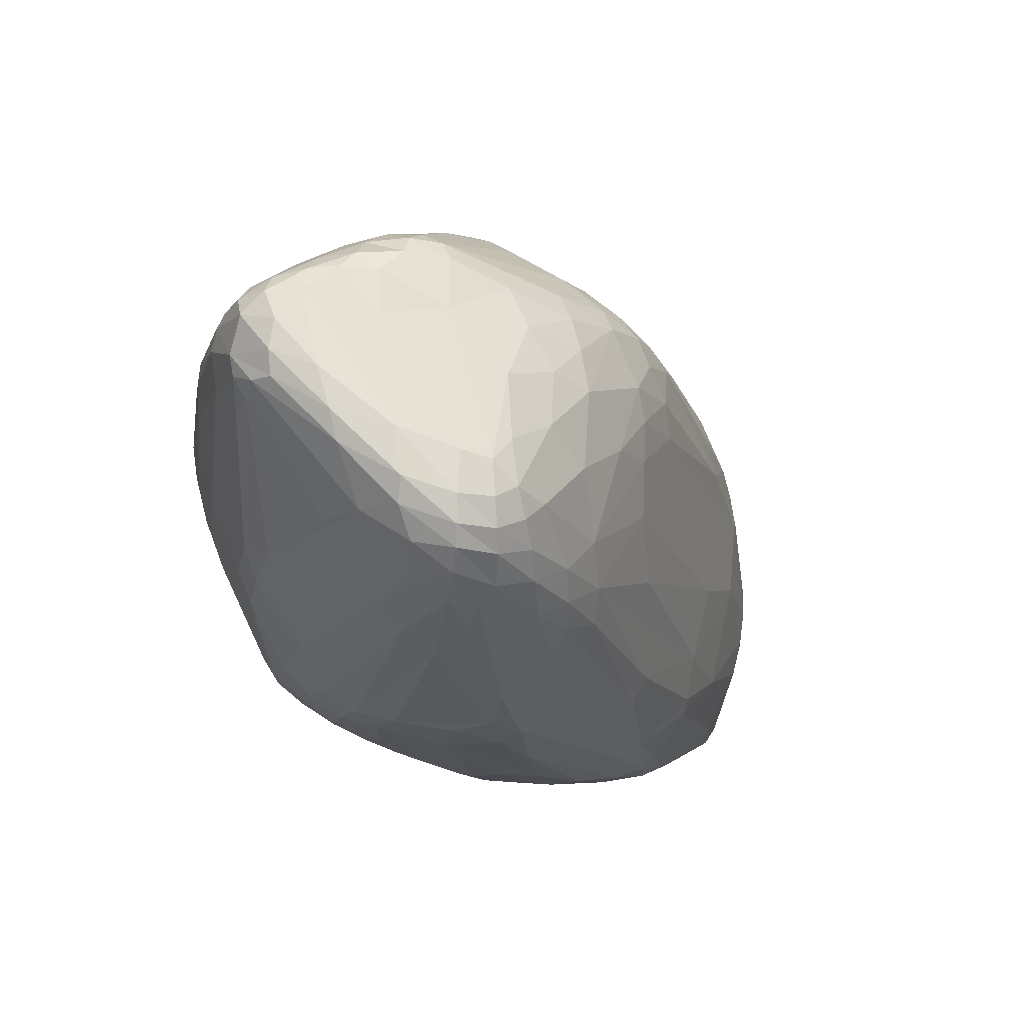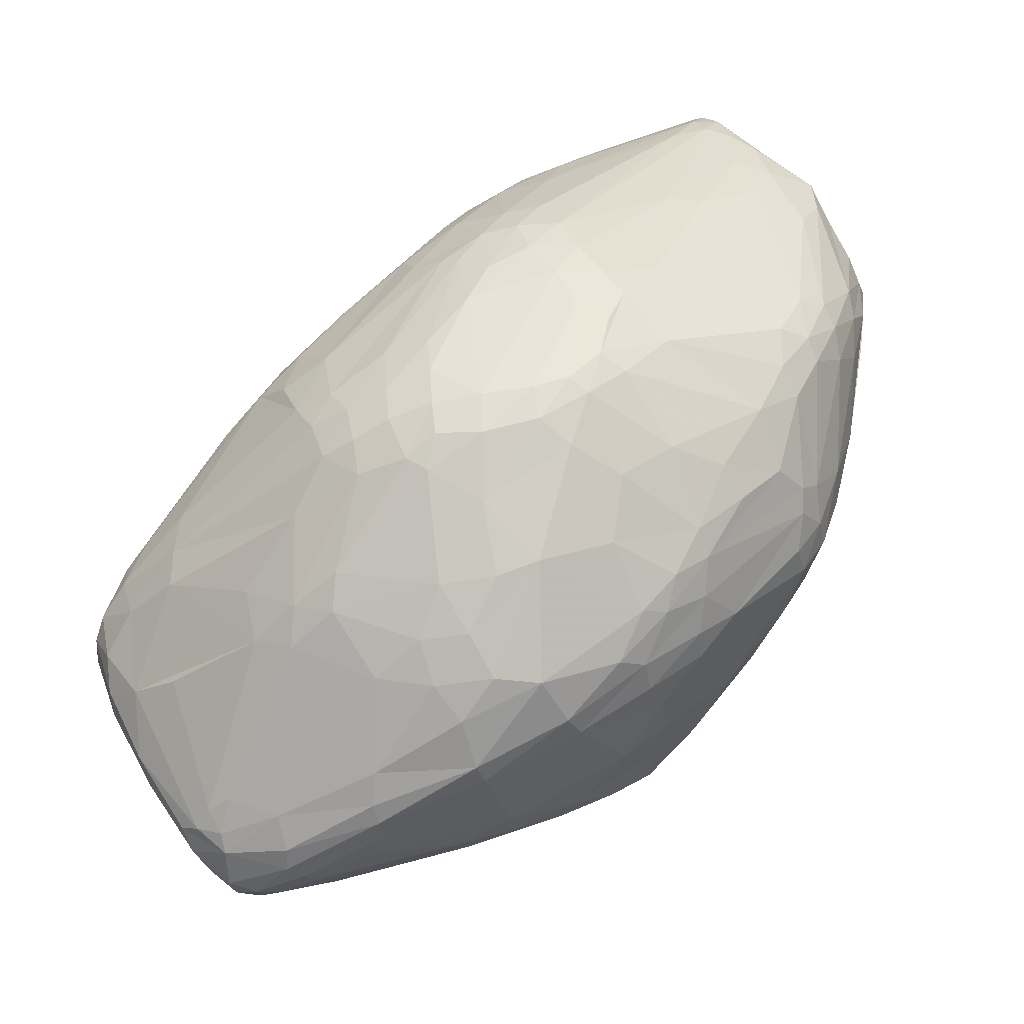
<metadata>
{"format":"obj","ext":"obj","renderer":"f3d","projection":"perspective","resolution":1024,"background":"white","views":[{"elev":-11.0,"azim":80.1,"up":"+Z"},{"elev":-68.3,"azim":-152.2,"up":"+Y"}]}
</metadata>
<code>
v 88.58 115.1 135.2
v 88.97 113.9 139.6
v 89 117.6 128.3
v 89.14 117.6 143.1
v 89.47 125.9 138.1
v 89.74 126 142.1
v 89.75 114.6 124.3
v 89 120.8 122.1
v 90.29 125.1 122
v 90.37 124.4 144.8
v 90.57 117.4 146.1
v 91.13 101.2 135.9
v 92.66 124.4 148.6
v 91.92 131.2 126.2
v 92.17 130.4 121.7
v 92.34 98.63 139.8
v 92.58 134.1 140.2
v 93 133.1 144.6
v 93.21 116 149.5
v 93.42 128.9 116.3
v 93.55 110 149.1
v 90.77 107.1 142.9
v 92.71 107.8 123
v 94.38 116.1 115.4
v 95.71 89.78 132.4
v 94.99 123.9 112.3
v 95.1 95.04 144.8
v 95.19 134.1 147.8
v 95.69 88.37 136.2
v 96.23 139.6 141.5
v 96.92 138.2 124.6
v 97.02 139.5 145.3
v 97.21 86.6 141
v 97.83 123.6 152.9
v 97.88 125.5 108.7
v 98.7 132.1 107
v 98.71 115.8 111
v 98.71 131.9 151.5
v 98.87 138.5 148.6
v 99.01 135.9 109.1
v 100 142.5 135.8
v 100.3 142.6 141.4
v 100.4 79.26 136.9
v 100.6 135.6 106.1
v 100 80.43 133.1
v 97.83 108.5 115.1
v 101.2 139.2 115
v 101.3 91.29 155.4
v 101.7 137.7 107.7
v 102.3 131.1 104.9
v 100.8 126.7 106.1
v 105.8 100.7 110.6
v 102.8 141.5 146.3
v 97.34 115 153.5
v 103.7 124.4 156.3
v 102 136.8 105.9
v 104.4 143.6 135.7
v 104.9 139.2 151
v 105 141.7 120.9
v 105.2 143.1 140.6
v 105.2 73.29 133
v 105.3 72.15 138.1
v 112.2 127.6 159.5
v 105.4 79.31 155.5
v 110.9 98.79 107
v 105.6 137.6 108.3
v 98.8 86.24 128.8
v 108.1 81.89 161.6
v 116.5 78.2 111.1
v 108.9 70.76 152.6
v 108.3 142.4 124.8
v 109.4 141.1 145.8
v 102.5 136 152.3
v 110.7 140.3 118.7
v 109.3 143 134.8
v 111 65.95 135.2
v 111.2 70.58 158.7
v 112.6 63.49 144.8
v 111.6 138.8 151.6
v 111.8 133.2 104.8
v 112.3 73.67 163.2
v 103.1 78.09 129
v 112.6 66.26 154.1
v 112.7 86.13 165.4
v 110.9 66.91 150.4
v 113.6 141 124.7
v 114.5 136 155.9
v 106.2 123.3 103.8
v 116 65.3 159.2
v 118 115.3 165.1
v 108.2 136.3 154.4
v 113.1 134.6 107.5
v 117.7 91.08 168.3
v 117.9 74.94 168.2
v 128.4 134 154.4
v 118.8 66.11 118.6
v 127.2 86.13 99.32
v 119 56.8 143.5
v 119.3 57.19 137.5
v 125.4 79.49 102.6
v 121.4 124 99.91
v 121.7 70.82 110.1
v 128.1 54.4 159.3
v 116.7 68.36 163.8
v 122.2 69.84 169.1
v 125.9 58.49 117.6
v 132.8 134.1 149.5
v 115.1 141.3 130.1
v 128.4 119.8 167.9
v 123.4 74.31 106.5
v 123.6 133.9 157.6
v 128.8 102.7 172.3
v 124.4 131.4 161.4
v 124.6 124.6 165.2
v 124.6 54.19 130.2
v 121.8 80.69 171.1
v 125 117.9 98.11
v 125.2 65.13 111
v 134 134.8 143.4
v 127.2 49.93 147
v 127.9 59.54 113.5
v 135.5 50.62 161.6
v 128.5 67.09 107.3
v 126.4 50.3 142.4
v 131.7 53.92 116.5
v 129 93.35 97.15
v 126 65.11 168.3
v 129.6 124.8 166.7
v 127.4 107.7 97.04
v 130.3 49.02 152.2
v 131 127.2 165.3
v 131.2 120.3 98.7
v 131.2 70.86 175.1
v 128.4 78.5 174.5
v 132.3 116.8 97.03
v 132.6 48.64 128.6
v 133.2 86.4 96.6
v 133.3 55.05 113.4
v 133.6 122.9 167.7
v 132.2 45.85 145.6
v 133.7 48.74 157.3
v 132.6 128.7 163.1
v 134.8 92.74 95.36
v 131.4 120.6 168.4
v 133.8 133.7 131.4
v 129.7 73.59 102.9
v 130.6 130.7 114.5
v 135.8 108.7 95.5
v 135.8 44.16 149.8
v 132.3 79.89 98.97
v 144.2 48.42 165.2
v 137.1 48.61 120.9
v 135.5 66.08 174.8
v 143 130.1 151.9
v 137.9 44 135.9
v 139.1 76.67 98.18
v 138.6 53.42 111.7
v 138.7 42.05 147
v 140.9 122.5 107.5
v 139.4 49.94 115.5
v 148.3 77.23 183.2
v 148.5 104.8 175.2
v 140.4 117.5 99.81
v 140.6 114.9 97.56
v 138.9 86.66 95.37
v 132.9 100.2 174.1
v 142.3 42 155.1
v 142.9 97.81 94.45
v 143.3 122.6 109.9
v 143.3 124.2 163.7
v 143.7 43.9 159.8
v 143.3 70.64 99.57
v 145 68.15 181.1
v 145.6 52.76 109.1
v 145.7 54.31 171.4
v 145.9 101.9 94.93
v 148.1 40.1 131.9
v 146.2 125.3 160.3
v 136.1 133.9 142.9
v 147.4 48.32 113
v 145 39.24 151.7
v 147.8 122.8 117
v 148.5 125.5 128.8
v 150.9 64.11 101.1
v 156.6 123.7 153.9
v 143.5 81.25 96.15
v 151.1 112.2 101.1
v 151.2 87.37 95.35
v 151.3 60.05 178.1
v 151.3 71.26 184.7
v 151.7 58.45 103.6
v 151.7 43.74 120.9
v 139.1 123 166.5
v 150.2 95.75 178.4
v 152.9 53.06 106.9
v 153.2 93.43 95.22
v 156.1 74.97 185.5
v 142 109.8 95.91
v 153.9 48.94 110.1
v 154.6 38.86 130.7
v 154.8 66.96 184.6
v 146.2 83.49 95.58
v 155.3 38.43 158.9
v 165.6 89.59 97.27
v 155.6 36.22 155.3
v 153.6 49.96 171.4
v 158.1 66.11 100.3
v 158.4 71.14 186.1
v 155.9 34.69 147.3
v 158.7 94.3 179.3
v 158.9 58.05 103.2
v 159.9 53.25 106.2
v 159.3 47.62 111.2
v 160.8 79.76 184.9
v 160.9 62.71 182.9
v 161.4 68.05 185.5
v 161.6 34.12 143.2
v 161.9 35.95 135.9
v 167.4 80.25 184.8
v 168 64.06 101.6
v 173.1 113.2 161.3
v 180.8 106.8 124.6
v 165.2 85.18 183.4
v 165.4 54.99 177.7
v 165.7 58.32 103.4
v 157.1 46.21 113.7
v 166.2 53.27 106.6
v 170.2 90.69 180.1
v 151.6 108.2 98.57
v 166.8 109.5 110.8
v 167.2 49.24 110.5
v 162.6 38.83 128
v 168.6 74.92 98.97
v 152.4 126.3 149
v 168.9 33.2 146.8
v 169.2 58.47 180.4
v 170 34.31 140.2
v 170.6 33.41 154.6
v 170.8 34.76 157.8
v 170.9 72.6 184.8
v 171.7 54.32 107.1
v 171.9 84.12 183
v 166.9 64.82 183.6
v 176.1 42.61 120.6
v 168.8 36.37 133.6
v 179.3 110.6 160.4
v 173.6 46.57 171.2
v 173.9 83.67 98.82
v 174.6 66.27 102
v 174.7 70.66 183.8
v 175.4 51.71 175.7
v 175.4 74.61 183.9
v 176.9 75.12 100.4
v 165.6 107.6 106.8
v 172.3 60.14 103.7
v 179 40.49 125.1
v 174.9 65.1 182.2
v 179.5 51.06 112.5
v 180 103.2 168.5
v 184.4 43.05 122.5
v 173.8 79.04 183.8
v 182.2 107 164
v 182.2 80.65 101.1
v 182.4 96.15 172.8
v 182.5 110.2 148.4
v 183 51.4 174.9
v 183.2 46.33 171.2
v 184.4 33.45 148.4
v 184.4 109.1 153.8
v 177.5 36.12 135.8
v 178.6 81.19 181.7
v 197 59.62 175.3
v 178.5 86.01 100.4
v 186.9 100.9 167.4
v 187.2 33.09 152.9
v 187.5 40.91 127.5
v 188.1 33.45 156.1
v 190 91.05 172.2
v 188.8 35.13 159.2
v 188.9 105.4 158.6
v 189.1 103.6 163.2
v 189.5 104 133.6
v 190.2 80.99 104.2
v 191.5 49.29 119.3
v 182.2 56.46 177.6
v 192.1 37.59 162.3
v 206.4 60.44 172.9
v 192.9 103.4 142.1
v 193.6 96.92 166.1
v 207.8 65.58 172.7
v 193.9 103.4 148.3
v 195.2 94.64 115.5
v 195.4 102 153.5
v 185.3 83.08 178.1
v 191.8 71.32 178.4
v 196.9 97.52 162.4
v 197.1 87.79 110.5
v 204.6 59.54 116.1
v 199.2 94.49 120.4
v 204.5 54.16 171.4
v 200.8 89.22 113.9
v 201.4 35.41 148.8
v 201.5 97.62 141.7
v 201.8 87.91 166
v 192.8 44.34 125.2
v 202.6 63.71 112.7
v 202.8 38.5 162.6
v 202.9 34.5 154.2
v 203.3 46.97 168.4
v 203.3 36.48 160.2
v 209.4 39.56 162.4
v 204.7 92.71 126.5
v 204.7 35.2 157.3
v 204.7 89.39 161.4
v 200.4 69.01 109.8
v 205.4 88.5 117.1
v 208.1 83.37 114.8
v 208.3 91.31 149.2
v 206.6 90.41 156.1
v 207.5 38.2 144.1
v 210.2 68.62 170.7
v 209.2 72.88 112.5
v 213.6 42.78 163
v 209.5 87.65 121.5
v 209.7 78.74 164.3
v 209.7 51.05 127.7
v 209.8 90.25 136.9
v 210.2 56.66 170.3
v 211.4 37.47 148.3
v 218.6 82.46 129.4
v 211.7 63.21 170.9
v 211.8 81.38 157.9
v 211.9 37.92 159.9
v 211.7 39.49 144.8
v 212.3 36.92 151.3
v 212.4 85.09 151
v 212.5 69.15 167.8
v 212.7 49.63 166.7
v 217.5 55.51 128
v 213.8 63.13 118.3
v 214.2 73.42 114.8
v 214.4 81.68 118.8
v 214.4 68.93 115.4
v 214.4 62 167.8
v 214.9 38.14 156.7
v 214.9 55.09 167.1
v 215.1 39.92 146.9
v 215.1 84.1 142.1
v 215.8 47.87 164.1
v 216.1 41.55 160.2
v 216.5 68.74 158.9
v 216.6 58.37 164.3
v 217.3 75.51 117.5
v 217.6 77.22 149
v 222.8 77.81 131.1
v 218.2 42.54 146.9
v 218.2 80.69 122.7
v 218.4 42.95 155.5
v 218.6 42.08 150.9
v 218.9 58.02 157.2
v 216.7 52.31 164.4
v 217.6 46.83 160.6
v 220.3 68.69 118.7
v 220.9 62.66 123
v 223.7 59.79 139.2
v 221.1 48.96 148.1
v 221.4 77.17 138.3
v 221.4 79.09 126.5
v 221.5 51.85 136.9
v 221.8 74.99 121.3
v 224.3 73.83 134.7
v 222 50.65 141.7
v 223.1 60.5 127.9
v 223.5 68.76 121.8
v 223.9 74.56 124.7
v 224.5 69.14 135.9
v 224.6 60.63 131.8
v 224.9 74.09 129.1
v 225.1 68.56 125
v 225.6 68.53 129.2
g foo
f 146 100 150
f 110 146 123
f 100 146 110
f 303 318 327
f 348 327 318
f 221 262 246
f 274 281 262
f 280 246 281
f 281 246 262
f 262 259 274
f 156 186 172
f 56 66 80
f 66 49 47
f 66 56 49
f 66 92 80
f 96 82 102
f 140 124 155
f 112 90 93
f 55 93 90
f 112 93 116
f 84 116 93
f 107 95 154
f 111 142 95
f 178 154 142
f 142 154 95
f 64 27 33
f 112 116 134
f 66 47 59
f 59 71 74
f 74 92 66
f 59 74 66
f 22 4 2
f 22 11 4
f 48 27 64
f 27 48 22
f 48 11 22
f 48 21 11
f 100 97 150
f 250 287 252
f 287 295 252
f 343 363 340
f 341 343 322
f 363 341 353
f 363 343 341
f 304 321 325
f 351 325 337
f 337 325 321
f 282 288 312
f 142 170 178
f 170 142 193
f 219 242 223
f 210 223 228
f 228 223 242
f 219 223 214
f 210 214 223
f 183 179 265
f 288 282 183
f 183 265 288
f 178 262 221
f 262 170 259
f 262 178 170
f 157 138 123
f 146 172 174
f 157 123 146
f 146 174 157
f 332 336 319
f 354 332 351
f 336 354 348
f 354 336 332
f 348 367 355
f 371 355 367
f 118 121 102
f 102 123 118
f 152 160 192
f 160 125 138
f 125 160 152
f 157 174 180
f 180 192 160
f 160 138 157
f 180 160 157
f 138 118 123
f 118 138 121
f 110 123 102
f 102 69 110
f 120 83 85
f 165 202 186
f 202 165 188
f 198 176 148
f 176 198 204
f 97 137 150
f 137 126 143
f 137 97 126
f 137 143 165
f 165 186 156
f 156 150 137
f 137 165 156
f 150 156 172
f 150 172 146
f 121 138 125
f 125 106 121
f 76 61 96
f 67 102 82
f 115 125 136
f 136 155 124
f 124 99 115
f 115 136 124
f 82 96 61
f 35 51 37
f 51 35 36
f 48 68 21
f 68 48 64
f 69 102 67
f 67 46 69
f 25 23 67
f 106 96 121
f 96 102 121
f 45 82 61
f 67 45 25
f 67 82 45
f 140 158 149
f 167 149 181
f 181 149 158
f 89 77 83
f 64 70 77
f 85 83 70
f 83 77 70
f 76 96 106
f 106 125 115
f 115 99 76
f 106 115 76
f 62 61 76
f 76 99 78
f 78 62 76
f 78 85 62
f 85 78 120
f 98 78 99
f 120 78 98
f 158 140 155
f 152 155 136
f 136 125 152
f 149 120 140
f 130 149 167
f 120 149 130
f 98 99 124
f 120 124 140
f 124 120 98
f 103 130 141
f 167 141 130
f 105 104 127
f 85 70 62
f 122 151 127
f 171 141 167
f 122 171 151
f 141 122 103
f 141 171 122
f 127 104 122
f 89 103 104
f 122 104 103
f 83 103 89
f 130 83 120
f 83 130 103
f 105 94 81
f 84 68 94
f 64 81 68
f 81 94 68
f 105 81 104
f 64 77 81
f 89 104 77
f 104 81 77
f 116 190 134
f 133 94 105
f 116 133 190
f 94 116 84
f 116 94 133
f 190 161 134
f 166 112 161
f 161 112 134
f 144 128 109
f 114 109 128
f 162 139 144
f 62 70 43
f 64 33 70
f 43 70 33
f 87 113 111
f 113 91 128
f 113 87 91
f 5 3 1
f 5 1 2
f 62 43 61
f 45 61 43
f 29 43 33
f 29 25 45
f 29 45 43
f 54 13 19
f 11 19 13
f 11 21 19
f 16 22 2
f 27 16 33
f 27 22 16
f 29 12 25
f 33 16 29
f 2 12 16
f 12 29 16
f 1 3 12
f 1 12 2
f 131 139 193
f 139 128 144
f 139 131 128
f 142 131 193
f 113 142 111
f 131 113 128
f 142 113 131
f 144 194 162
f 166 194 144
f 93 54 84
f 34 93 55
f 93 34 54
f 68 19 21
f 54 68 84
f 68 54 19
f 87 58 91
f 79 87 111
f 58 79 53
f 87 79 58
f 166 144 109
f 32 30 18
f 42 32 53
f 30 42 41
f 32 42 30
f 55 90 63
f 109 63 90
f 114 63 109
f 13 34 38
f 34 13 54
f 34 55 38
f 63 73 38
f 38 55 63
f 109 90 112
f 109 112 166
f 63 114 73
f 128 91 114
f 73 114 91
f 178 185 154
f 50 51 36
f 88 51 50
f 119 234 179
f 154 119 107
f 234 154 185
f 119 154 234
f 95 107 72
f 6 5 2
f 17 6 18
f 17 14 5
f 5 6 17
f 71 57 75
f 79 72 53
f 95 79 111
f 79 95 72
f 53 39 58
f 38 73 39
f 91 58 73
f 39 73 58
f 53 32 39
f 18 28 32
f 38 39 28
f 28 39 32
f 28 13 38
f 10 28 18
f 10 13 28
f 11 13 10
f 4 6 2
f 11 10 4
f 18 6 10
f 10 6 4
f 18 30 17
f 17 30 14
f 24 26 37
f 26 24 8
f 8 20 26
f 8 9 20
f 3 9 8
f 15 20 9
f 53 72 60
f 75 60 72
f 57 41 42
f 60 42 53
f 57 60 75
f 42 60 57
f 86 74 71
f 31 41 47
f 30 31 14
f 41 31 30
f 101 50 56
f 56 80 101
f 40 20 15
f 15 14 31
f 31 47 40
f 40 15 31
f 59 47 41
f 57 71 59
f 41 57 59
f 72 107 75
f 75 107 119
f 40 47 49
f 49 56 44
f 44 36 40
f 44 40 49
f 40 36 20
f 50 36 44
f 56 50 44
f 67 23 46
f 35 37 26
f 26 20 36
f 26 36 35
f 9 14 15
f 5 9 3
f 9 5 14
f 24 37 46
f 23 24 46
f 52 46 37
f 69 52 110
f 52 69 46
f 129 148 143
f 65 97 100
f 100 110 52
f 52 65 100
f 51 97 65
f 65 37 51
f 52 37 65
f 25 7 23
f 7 12 3
f 7 25 12
f 23 7 24
f 8 24 7
f 7 3 8
f 51 88 97
f 88 126 97
f 129 88 50
f 126 88 129
f 168 188 165
f 143 148 168
f 143 168 165
f 129 143 126
f 117 135 148
f 101 117 50
f 135 101 132
f 135 117 101
f 117 148 129
f 129 50 117
f 147 159 92
f 163 132 80
f 101 80 132
f 135 132 164
f 164 229 198
f 198 148 135
f 135 164 198
f 159 187 163
f 187 229 164
f 164 132 163
f 164 163 187
f 92 163 80
f 163 92 159
f 108 71 75
f 86 71 108
f 169 187 159
f 147 169 159
f 169 147 182
f 74 147 92
f 147 74 86
f 147 86 145
f 145 182 147
f 145 179 183
f 183 182 145
f 108 145 86
f 179 108 119
f 108 179 145
f 108 75 119
f 168 196 188
f 176 168 148
f 196 176 204
f 196 168 176
f 273 204 198
f 229 273 198
f 303 327 312
f 378 375 368
f 368 330 355
f 378 355 371
f 378 368 355
f 330 312 327
f 355 327 348
f 327 355 330
f 196 233 188
f 233 196 248
f 292 301 254
f 196 204 248
f 315 249 263
f 255 315 306
f 255 249 315
f 204 273 248
f 357 368 375
f 368 324 330
f 324 368 357
f 263 248 273
f 283 263 273
f 230 254 187
f 292 230 299
f 254 230 292
f 297 254 301
f 297 273 229
f 187 254 297
f 187 297 229
f 299 324 316
f 316 301 292
f 299 316 292
f 230 182 299
f 169 230 187
f 230 169 182
f 299 282 312
f 222 282 299
f 312 330 324
f 183 282 222
f 222 182 183
f 222 299 182
f 280 296 293
f 319 318 296
f 303 293 318
f 296 318 293
f 293 269 280
f 291 293 303
f 291 265 269
f 293 291 269
f 312 324 299
f 288 265 291
f 303 312 288
f 303 288 291
f 185 221 246
f 280 269 246
f 234 269 265
f 185 246 234
f 234 246 269
f 234 265 179
f 178 221 185
f 259 170 193
f 166 161 197
f 259 193 228
f 210 228 139
f 139 228 193
f 274 264 278
f 242 278 264
f 274 259 264
f 261 242 219
f 242 261 271
f 294 278 242
f 242 271 294
f 295 271 261
f 271 290 294
f 295 290 271
f 264 228 242
f 228 264 259
f 162 194 210
f 139 162 210
f 208 219 197
f 197 219 214
f 194 166 197
f 194 214 210
f 214 194 197
f 352 346 361
f 344 352 351
f 346 344 328
f 352 344 346
f 319 296 314
f 304 314 296
f 336 318 319
f 318 336 348
f 289 278 304
f 278 289 274
f 296 289 304
f 281 296 280
f 289 281 274
f 281 289 296
f 294 321 278
f 304 278 321
f 351 371 354
f 348 354 367
f 371 367 354
f 171 203 151
f 203 171 167
f 358 350 345
f 323 333 350
f 313 345 333
f 333 345 350
f 310 311 307
f 333 310 313
f 311 333 323
f 333 311 310
f 251 267 266
f 151 203 206
f 239 206 203
f 279 277 313
f 277 239 238
f 279 239 277
f 319 314 332
f 304 325 314
f 351 332 325
f 332 314 325
f 337 344 351
f 331 337 321
f 344 331 328
f 337 331 344
f 247 267 251
f 286 247 239
f 247 286 267
f 240 261 219
f 261 240 252
f 359 335 356
f 358 345 359
f 313 335 345
f 359 345 335
f 189 153 175
f 127 151 153
f 175 153 151
f 151 206 175
f 189 175 206
f 208 240 219
f 208 216 240
f 189 173 153
f 190 133 173
f 105 153 133
f 153 173 133
f 127 153 105
f 197 190 208
f 161 190 197
f 201 173 189
f 190 201 208
f 190 173 201
f 208 201 216
f 189 215 201
f 243 216 215
f 215 216 201
f 252 295 261
f 240 250 252
f 243 257 216
f 240 216 250
f 216 257 250
f 287 290 295
f 307 311 267
f 294 290 321
f 272 287 250
f 290 331 321
f 331 287 328
f 290 287 331
f 351 352 360
f 361 360 352
f 315 322 343
f 350 349 323
f 362 350 358
f 349 362 361
f 362 349 350
f 328 338 346
f 323 349 338
f 361 346 349
f 338 349 346
f 300 272 285
f 287 300 328
f 287 272 300
f 311 323 309
f 257 272 250
f 272 257 285
f 285 266 309
f 267 311 266
f 311 309 266
f 323 300 309
f 300 338 328
f 338 300 323
f 266 236 251
f 266 285 236
f 285 309 300
f 257 243 285
f 243 236 285
f 236 224 251
f 215 236 243
f 224 215 189
f 224 236 215
f 239 205 238
f 205 203 167
f 203 205 239
f 181 205 167
f 189 206 224
f 239 247 206
f 251 224 247
f 224 206 247
f 267 286 307
f 313 310 279
f 307 286 310
f 239 279 286
f 310 286 279
f 245 232 256
f 238 209 235
f 209 205 181
f 205 209 238
f 308 302 335
f 308 335 313
f 235 268 238
f 275 268 302
f 275 238 268
f 238 275 277
f 308 275 302
f 313 277 308
f 275 308 277
f 268 270 302
f 347 334 326
f 347 329 334
f 335 347 356
f 329 335 302
f 347 335 329
f 320 334 329
f 329 302 320
f 317 342 353
f 316 317 301
f 342 316 324
f 342 317 316
f 152 177 155
f 177 152 192
f 237 245 270
f 268 235 237
f 270 268 237
f 361 365 360
f 360 371 351
f 376 360 365
f 371 360 376
f 366 362 358
f 362 365 361
f 362 366 365
f 372 359 356
f 365 366 372
f 358 359 366
f 372 366 359
f 379 370 375
f 374 379 373
f 370 374 353
f 374 370 379
f 380 375 378
f 376 378 371
f 380 376 365
f 378 376 380
f 237 218 245
f 217 237 235
f 218 217 177
f 217 218 237
f 217 235 209
f 209 177 217
f 177 158 155
f 158 209 181
f 158 177 209
f 305 260 284
f 276 305 334
f 260 276 256
f 276 260 305
f 260 256 244
f 177 192 200
f 218 232 245
f 200 218 177
f 232 200 192
f 218 200 232
f 180 174 199
f 199 213 226
f 226 192 180
f 199 226 180
f 186 202 207
f 233 202 188
f 202 220 207
f 202 233 220
f 199 174 195
f 195 212 213
f 195 213 199
f 191 211 212
f 184 191 172
f 211 184 207
f 191 184 211
f 260 258 284
f 231 260 244
f 258 231 241
f 258 260 231
f 258 241 306
f 213 244 226
f 244 256 232
f 232 192 226
f 226 244 232
f 195 191 212
f 191 174 172
f 195 174 191
f 211 207 225
f 225 241 227
f 227 212 211
f 225 227 211
f 186 207 184
f 184 172 186
f 253 233 248
f 276 270 256
f 263 253 248
f 364 374 373
f 363 364 340
f 374 363 353
f 364 363 374
f 225 207 220
f 220 249 255
f 255 241 225
f 255 225 220
f 241 255 306
f 369 373 377
f 372 377 365
f 372 356 369
f 369 377 372
f 339 347 326
f 369 339 373
f 347 369 356
f 369 347 339
f 339 364 373
f 364 339 340
f 306 340 298
f 306 343 340
f 343 306 315
f 357 375 370
f 370 353 342
f 342 324 357
f 342 357 370
f 315 263 322
f 322 263 283
f 317 353 341
f 341 322 283
f 283 273 317
f 283 317 341
f 317 297 301
f 297 317 273
f 253 249 233
f 220 233 249
f 253 263 249
f 320 276 334
f 276 302 270
f 320 302 276
f 380 379 375
f 365 377 380
f 379 377 373
f 379 380 377
f 231 213 212
f 213 231 244
f 231 227 241
f 227 231 212
f 256 270 245
f 305 326 334
f 298 284 258
f 258 306 298
f 305 284 298
f 298 340 339
f 339 326 305
f 339 305 298
g

</code>
